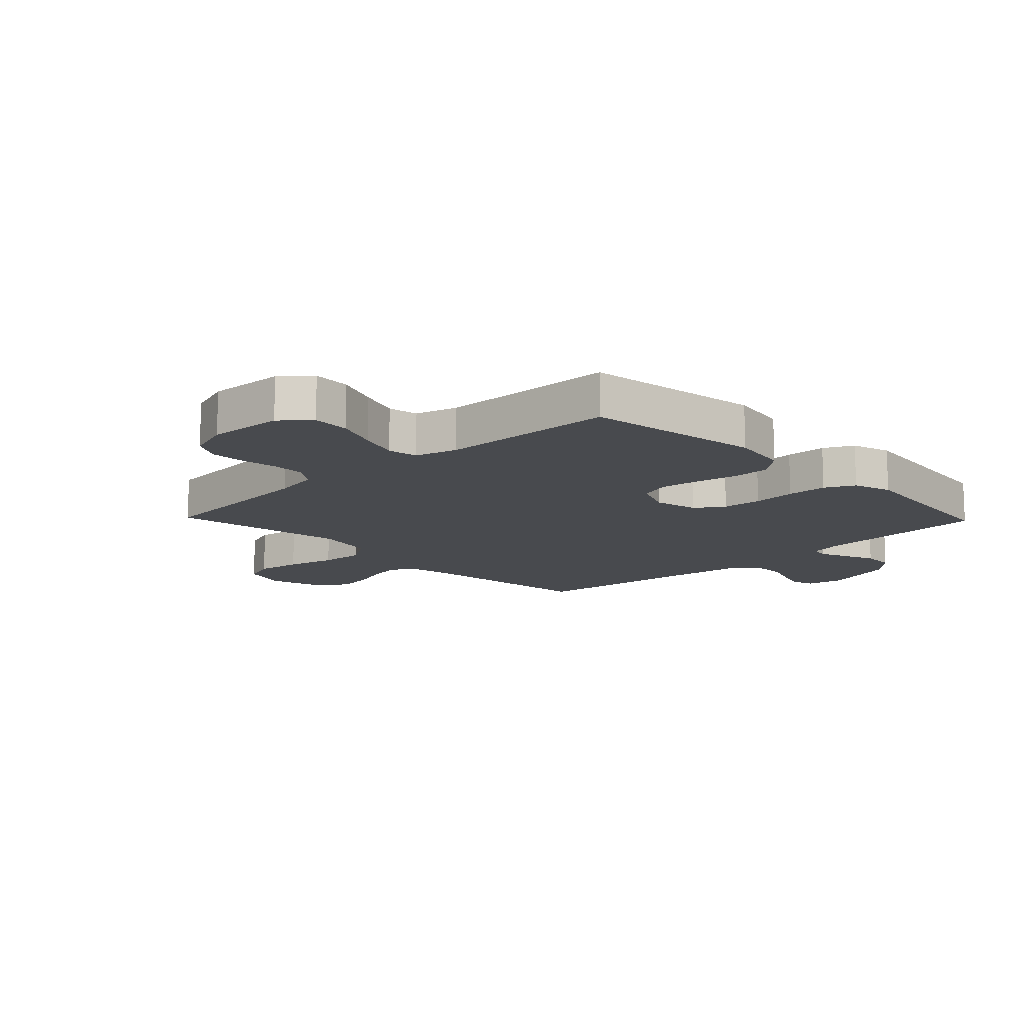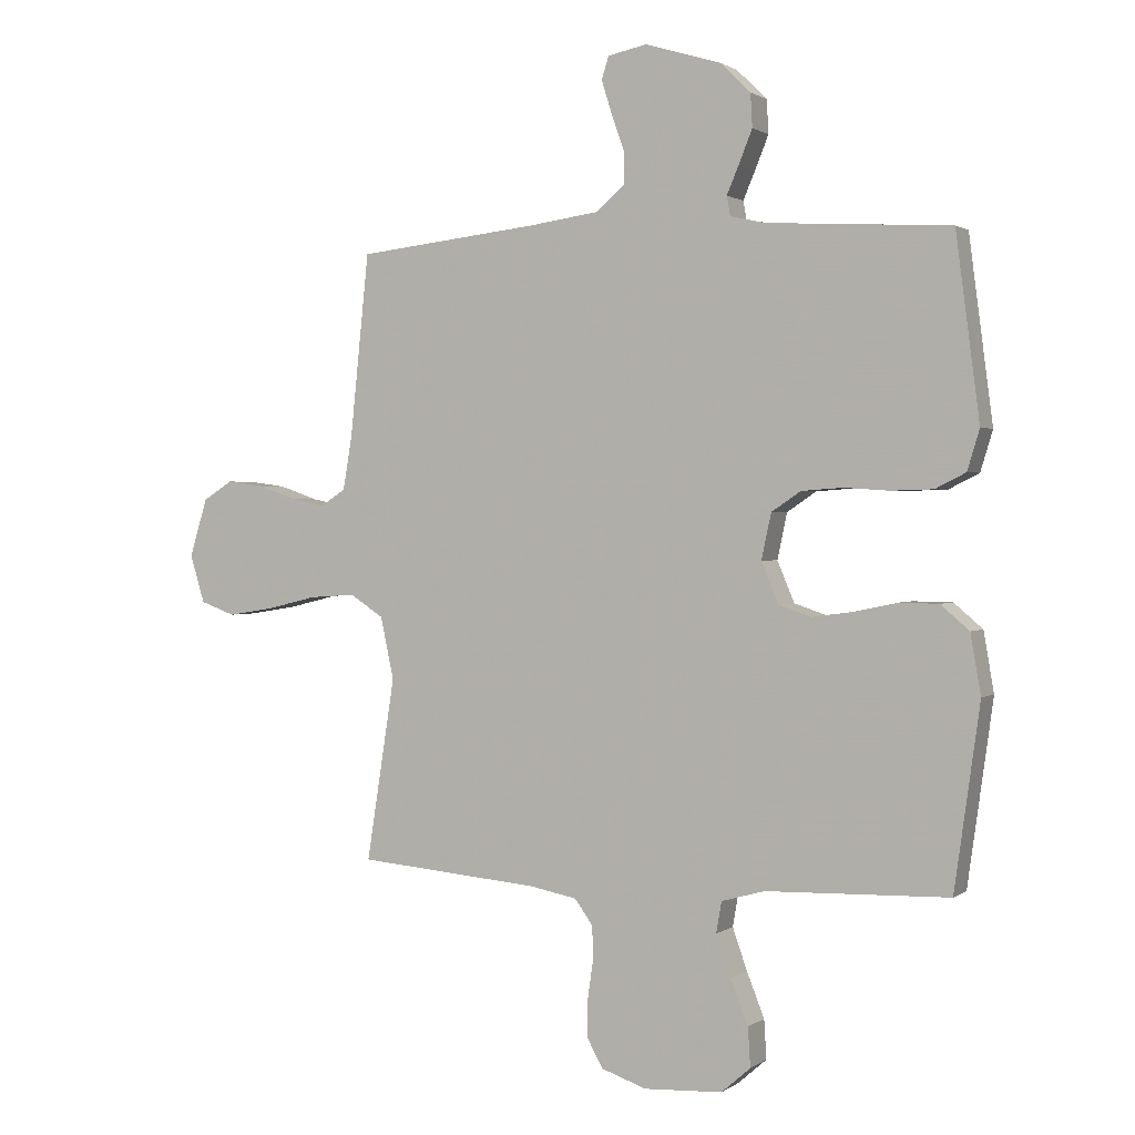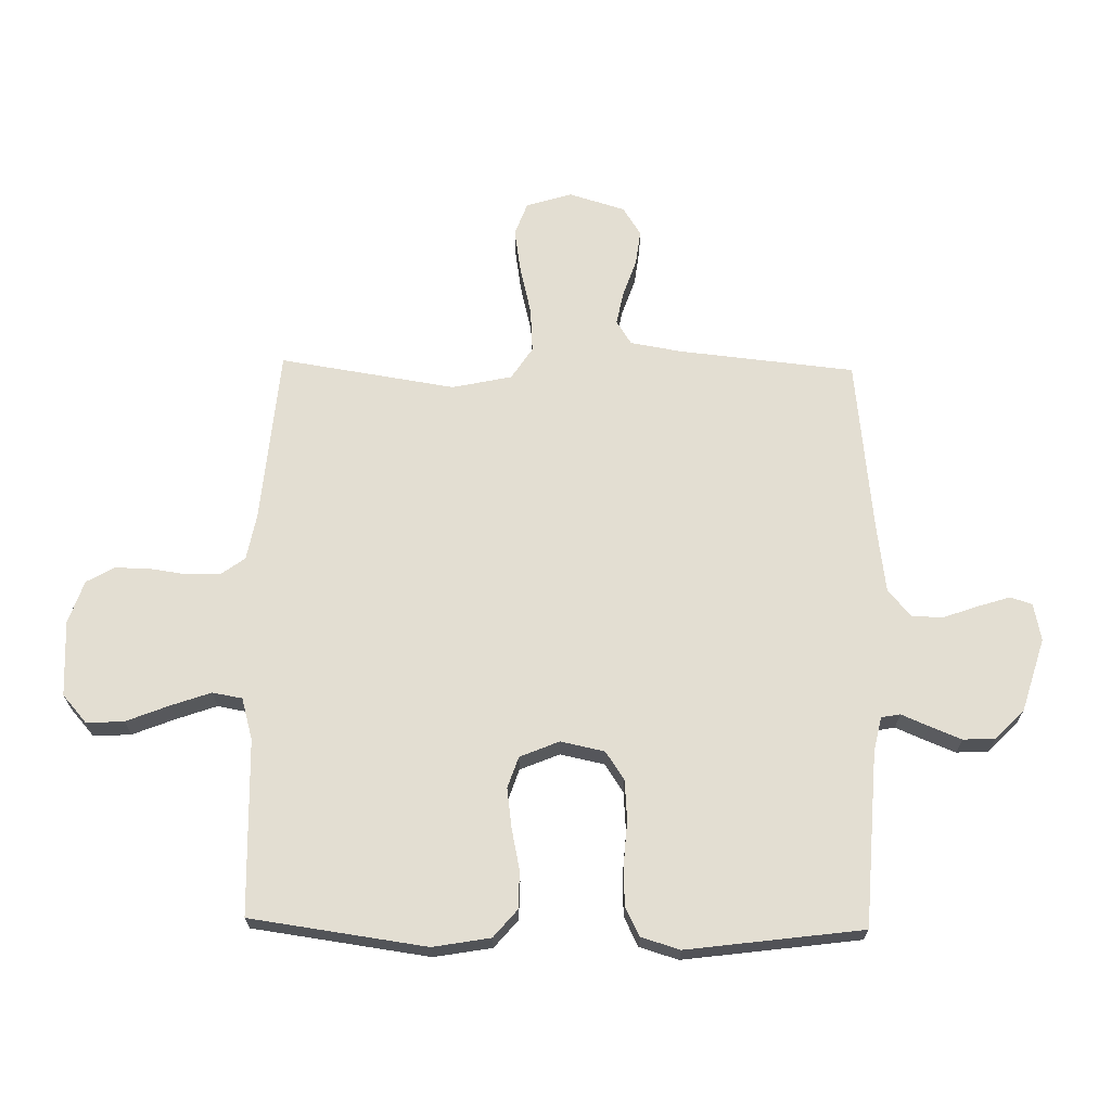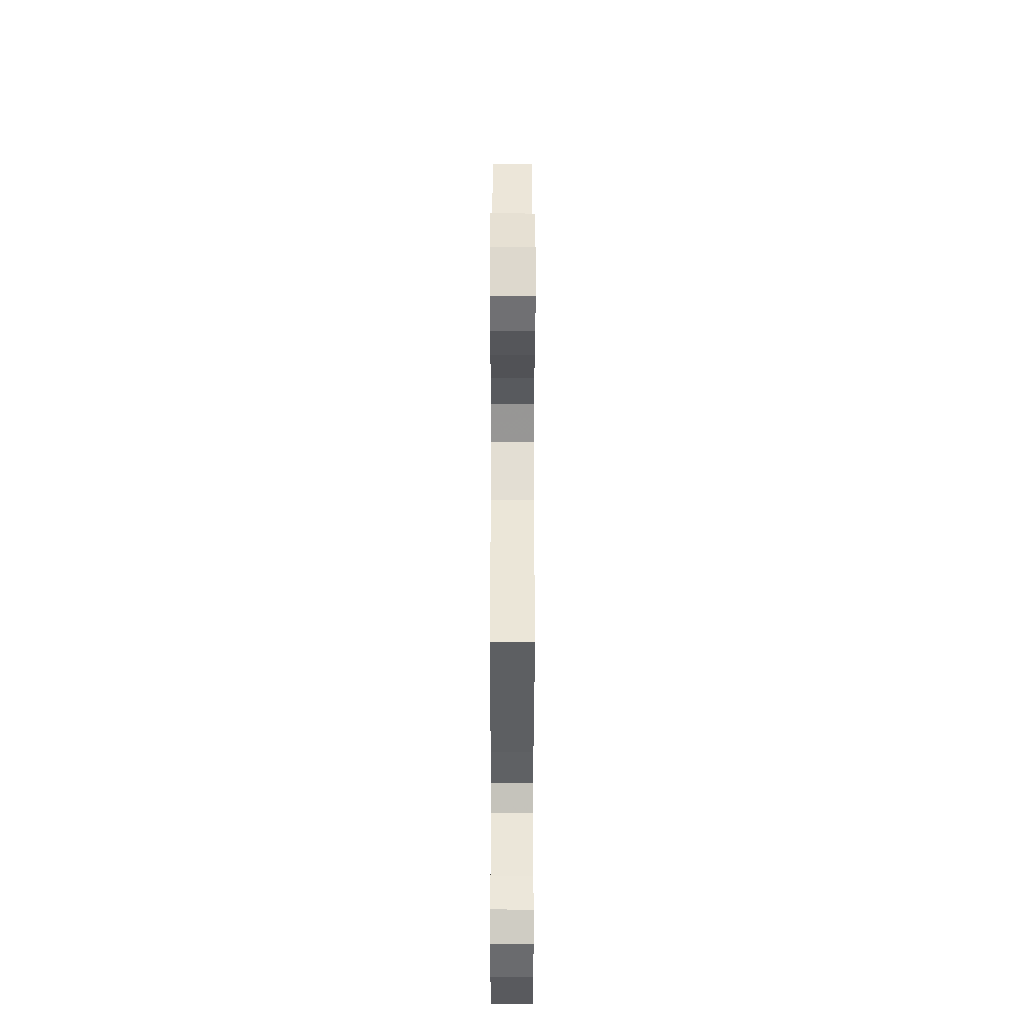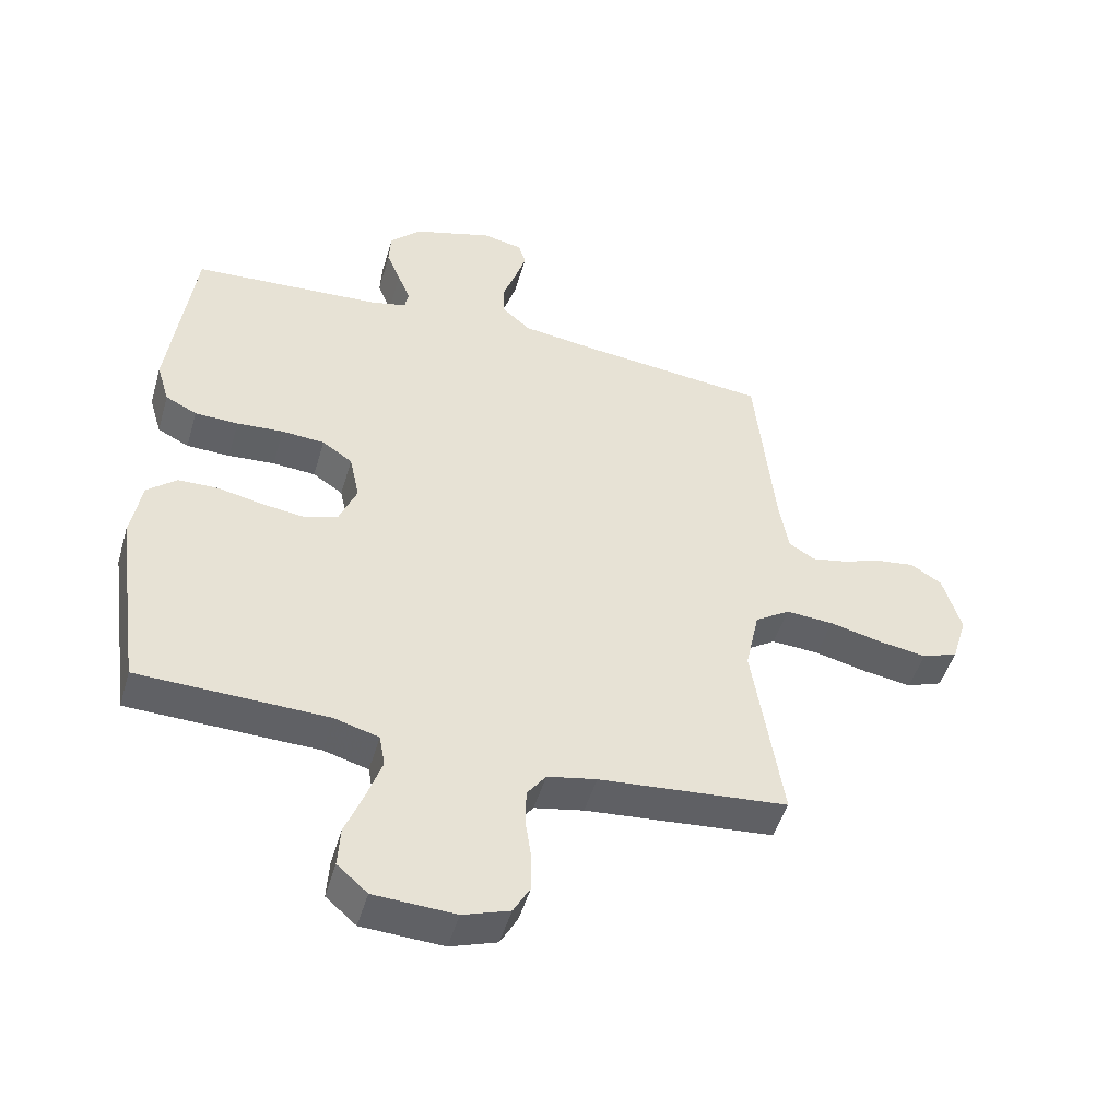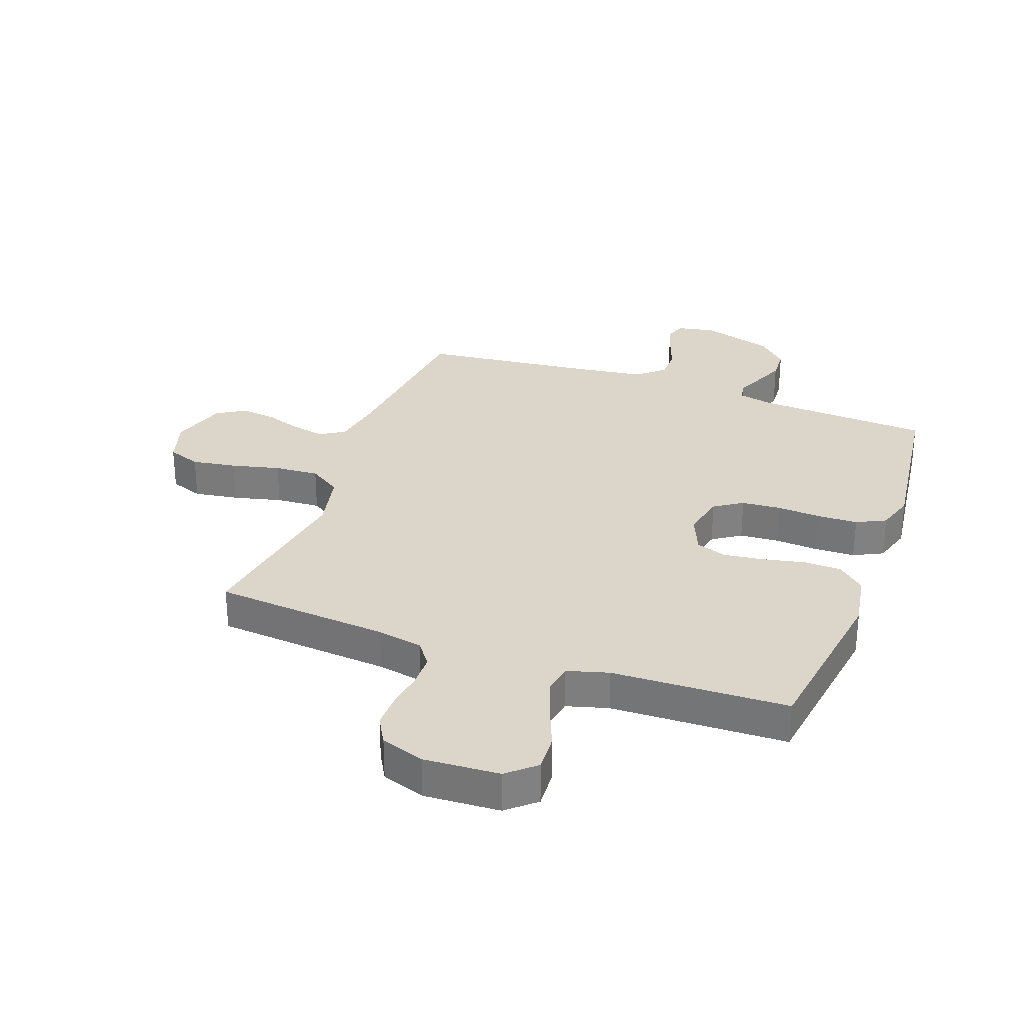
<metadata>
{"format":"obj","ext":"obj","renderer":"f3d","projection":"perspective","resolution":1024,"background":"white","views":[{"elev":-12.8,"azim":-136.1,"up":"+Y"},{"elev":1.2,"azim":-154.8,"up":"+Z"},{"elev":67.6,"azim":-88.9,"up":"+Y"},{"elev":-34.8,"azim":89.9,"up":"+Z"},{"elev":-48.5,"azim":-16.1,"up":"+Z"},{"elev":29.9,"azim":-159.9,"up":"+Y"}]}
</metadata>
<code>
v 0.5 0.07 -0.5
v 0.2 0.07 -0.526
v 0.122 0.07 -0.541
v 0.092 0.07 -0.582
v 0.091 0.07 -0.639
v 0.1 0.07 -0.701
v 0.101 0.07 -0.761
v 0.074 0.07 -0.809
v 0 0.07 -0.834
v -0.129 0.07 -0.827
v -0.177 0.07 -0.785
v -0.173 0.07 -0.721
v -0.144 0.07 -0.648
v -0.12 0.07 -0.58
v -0.129 0.07 -0.529
v -0.2 0.07 -0.509
v -0.5 0.07 -0.5
v -0.542 0.07 -0.2
v -0.525 0.07 -0.102
v -0.478 0.07 -0.062
v -0.414 0.07 -0.061
v -0.343 0.07 -0.076
v -0.275 0.07 -0.085
v -0.222 0.07 -0.067
v -0.194 0.07 0
v -0.21 0.07 0.075
v -0.258 0.07 0.107
v -0.326 0.07 0.112
v -0.4 0.07 0.107
v -0.469 0.07 0.109
v -0.519 0.07 0.134
v -0.539 0.07 0.2
v -0.5 0.07 0.5
v -0.2 0.07 0.518
v -0.142 0.07 0.531
v -0.136 0.07 0.563
v -0.156 0.07 0.61
v -0.178 0.07 0.664
v -0.175 0.07 0.719
v -0.125 0.07 0.768
v 0 0.07 0.806
v 0.064 0.07 0.793
v 0.076 0.07 0.756
v 0.059 0.07 0.702
v 0.038 0.07 0.643
v 0.038 0.07 0.589
v 0.084 0.07 0.549
v 0.2 0.07 0.533
v 0.5 0.07 0.5
v 0.531 0.07 0.2
v 0.546 0.07 0.112
v 0.587 0.07 0.086
v 0.643 0.07 0.097
v 0.707 0.07 0.119
v 0.768 0.07 0.127
v 0.817 0.07 0.096
v 0.846 0.07 0
v 0.822 0.07 -0.078
v 0.765 0.07 -0.099
v 0.689 0.07 -0.087
v 0.606 0.07 -0.067
v 0.53 0.07 -0.062
v 0.475 0.07 -0.098
v 0.453 0.07 -0.2
v 0.5 0 -0.5
v 0.2 0 -0.526
v 0.122 0 -0.541
v 0.092 0 -0.582
v 0.091 0 -0.639
v 0.1 0 -0.701
v 0.101 0 -0.761
v 0.074 0 -0.809
v 0 0 -0.834
v -0.129 0 -0.827
v -0.177 0 -0.785
v -0.173 0 -0.721
v -0.144 0 -0.648
v -0.12 0 -0.58
v -0.129 0 -0.529
v -0.2 0 -0.509
v -0.5 0 -0.5
v -0.542 0 -0.2
v -0.525 0 -0.102
v -0.478 0 -0.062
v -0.414 0 -0.061
v -0.343 0 -0.076
v -0.275 0 -0.085
v -0.222 0 -0.067
v -0.194 0 0
v -0.21 0 0.075
v -0.258 0 0.107
v -0.326 0 0.112
v -0.4 0 0.107
v -0.469 0 0.109
v -0.519 0 0.134
v -0.539 0 0.2
v -0.5 0 0.5
v -0.2 0 0.518
v -0.142 0 0.531
v -0.136 0 0.563
v -0.156 0 0.61
v -0.178 0 0.664
v -0.175 0 0.719
v -0.125 0 0.768
v 0 0 0.806
v 0.064 0 0.793
v 0.076 0 0.756
v 0.059 0 0.702
v 0.038 0 0.643
v 0.038 0 0.589
v 0.084 0 0.549
v 0.2 0 0.533
v 0.5 0 0.5
v 0.531 0 0.2
v 0.546 0 0.112
v 0.587 0 0.086
v 0.643 0 0.097
v 0.707 0 0.119
v 0.768 0 0.127
v 0.817 0 0.096
v 0.846 0 0
v 0.822 0 -0.078
v 0.765 0 -0.099
v 0.689 0 -0.087
v 0.606 0 -0.067
v 0.53 0 -0.062
v 0.475 0 -0.098
v 0.453 0 -0.2
f 59 60 61
f 58 59 61
f 57 58 61
f 56 57 61
f 55 56 61
f 54 55 61
f 53 54 61
f 52 53 61 62
f 51 52 62 63
f 48 49 50
f 50 51 63
f 48 50 63
f 47 48 63
f 43 44 45
f 42 43 45
f 41 42 45
f 40 41 45
f 39 40 45
f 38 39 45
f 37 38 45
f 36 37 45
f 35 36 45 46
f 32 33 34
f 31 32 34
f 30 31 34
f 29 30 34
f 28 29 34
f 27 28 34 35
f 47 63 64
f 46 47 64
f 35 46 64
f 27 35 64
f 26 27 64
f 20 21 22
f 19 20 22
f 18 19 22
f 17 18 22
f 16 17 22
f 15 16 22 23
f 11 12 13
f 10 11 13
f 9 10 13
f 8 9 13
f 7 8 13
f 6 7 13
f 5 6 13
f 4 5 13 14
f 3 4 14 15
f 64 1 2
f 26 64 2
f 25 26 2
f 15 23 24
f 3 15 24
f 2 3 24
f 2 24 25
f 125 124 123
f 125 123 122
f 125 122 121
f 125 121 120
f 125 120 119
f 125 119 118
f 125 118 117
f 126 125 117 116
f 127 126 116 115
f 114 113 112
f 127 115 114
f 127 114 112
f 127 112 111
f 109 108 107
f 109 107 106
f 109 106 105
f 109 105 104
f 109 104 103
f 109 103 102
f 109 102 101
f 109 101 100
f 110 109 100 99
f 98 97 96
f 98 96 95
f 98 95 94
f 98 94 93
f 98 93 92
f 99 98 92 91
f 128 127 111
f 128 111 110
f 128 110 99
f 128 99 91
f 128 91 90
f 86 85 84
f 86 84 83
f 86 83 82
f 86 82 81
f 86 81 80
f 87 86 80 79
f 77 76 75
f 77 75 74
f 77 74 73
f 77 73 72
f 77 72 71
f 77 71 70
f 77 70 69
f 78 77 69 68
f 79 78 68 67
f 66 65 128
f 66 128 90
f 66 90 89
f 88 87 79
f 88 79 67
f 88 67 66
f 89 88 66
f 1 65 66 2
f 2 66 67 3
f 3 67 68 4
f 4 68 69 5
f 5 69 70 6
f 6 70 71 7
f 7 71 72 8
f 8 72 73 9
f 9 73 74 10
f 10 74 75 11
f 11 75 76 12
f 12 76 77 13
f 13 77 78 14
f 14 78 79 15
f 15 79 80 16
f 16 80 81 17
f 17 81 82 18
f 18 82 83 19
f 19 83 84 20
f 20 84 85 21
f 21 85 86 22
f 22 86 87 23
f 23 87 88 24
f 24 88 89 25
f 25 89 90 26
f 26 90 91 27
f 27 91 92 28
f 28 92 93 29
f 29 93 94 30
f 30 94 95 31
f 31 95 96 32
f 32 96 97 33
f 33 97 98 34
f 34 98 99 35
f 35 99 100 36
f 36 100 101 37
f 37 101 102 38
f 38 102 103 39
f 39 103 104 40
f 40 104 105 41
f 41 105 106 42
f 42 106 107 43
f 43 107 108 44
f 44 108 109 45
f 45 109 110 46
f 46 110 111 47
f 47 111 112 48
f 48 112 113 49
f 49 113 114 50
f 50 114 115 51
f 51 115 116 52
f 52 116 117 53
f 53 117 118 54
f 54 118 119 55
f 55 119 120 56
f 56 120 121 57
f 57 121 122 58
f 58 122 123 59
f 59 123 124 60
f 60 124 125 61
f 61 125 126 62
f 62 126 127 63
f 63 127 128 64
f 64 128 65 1

</code>
